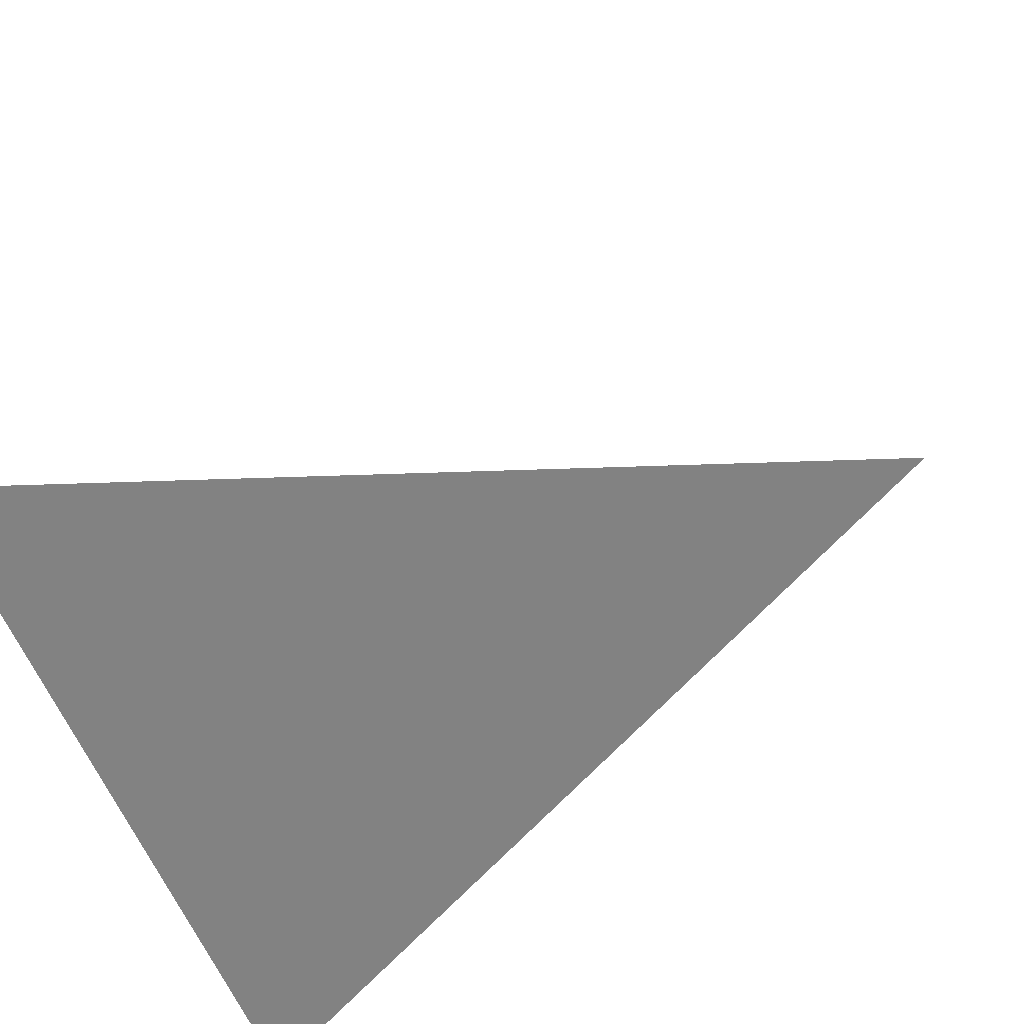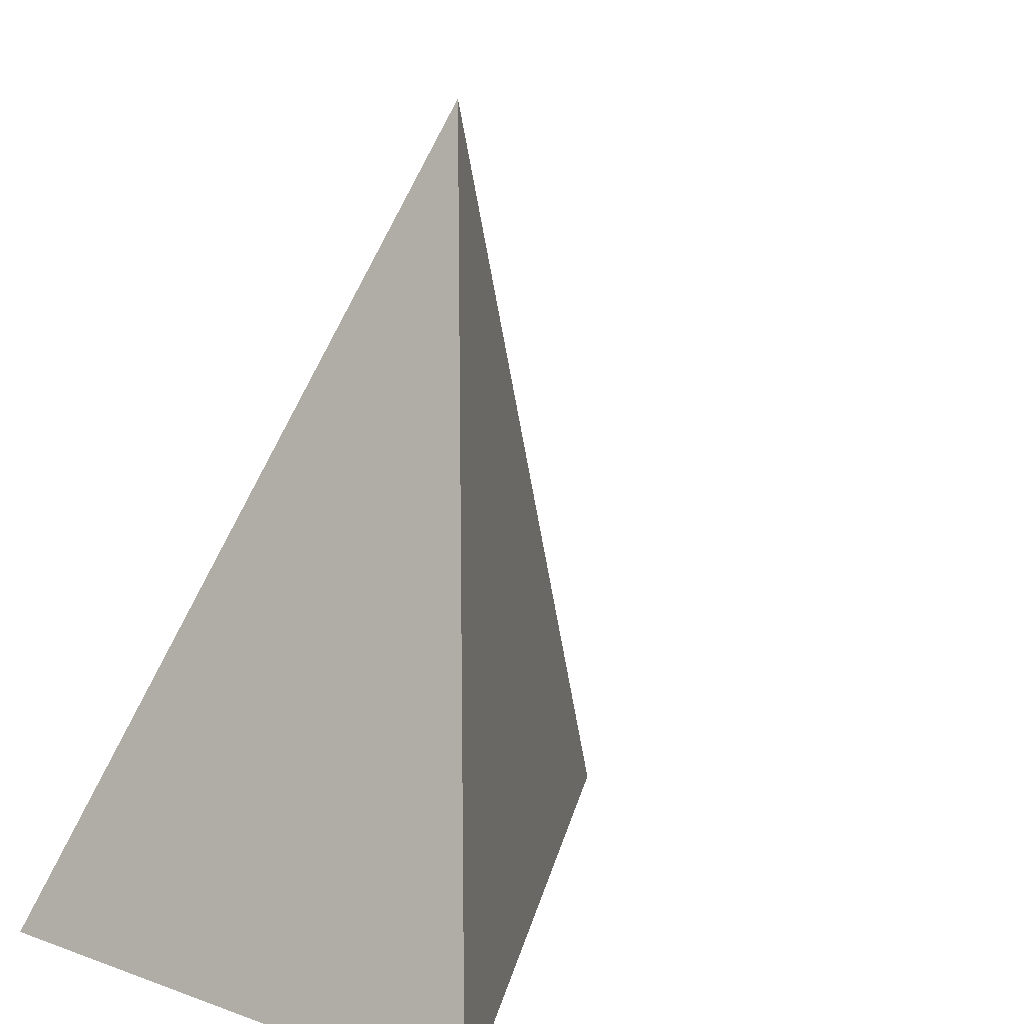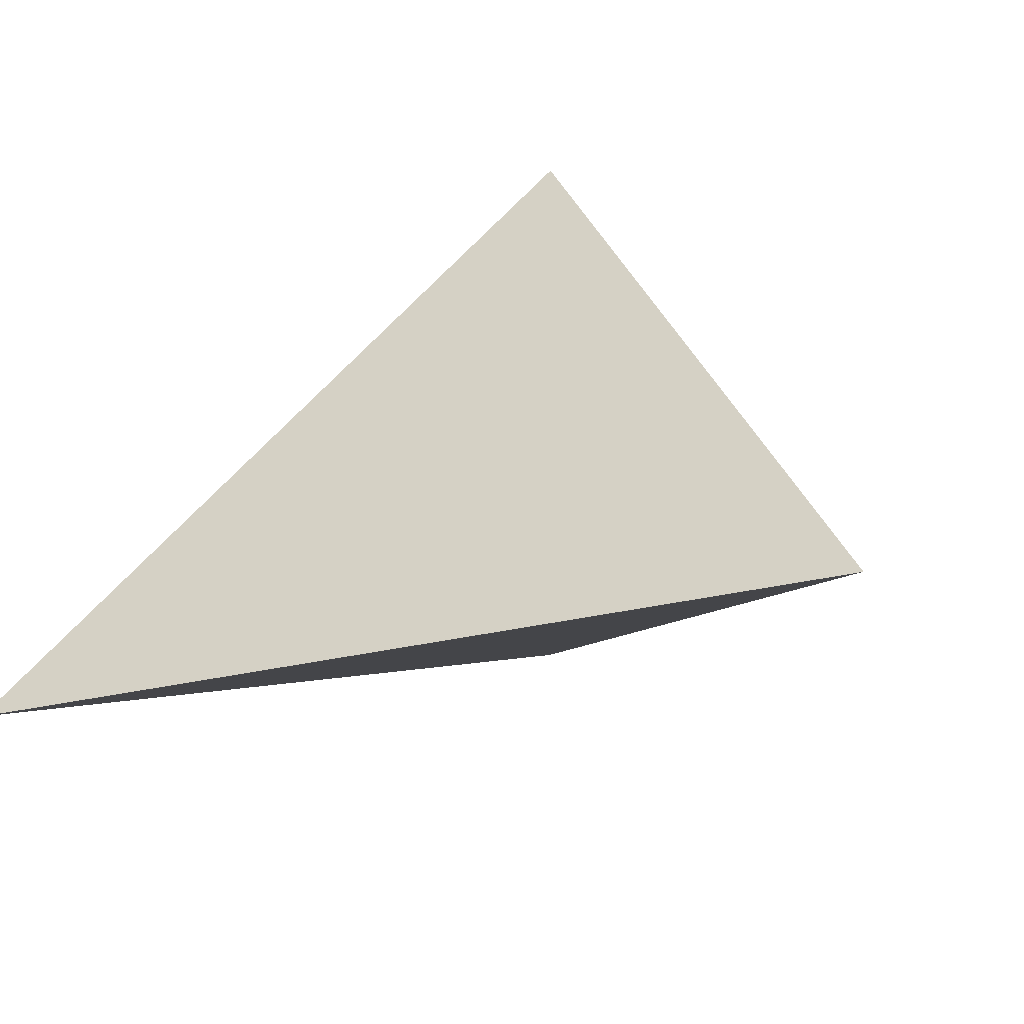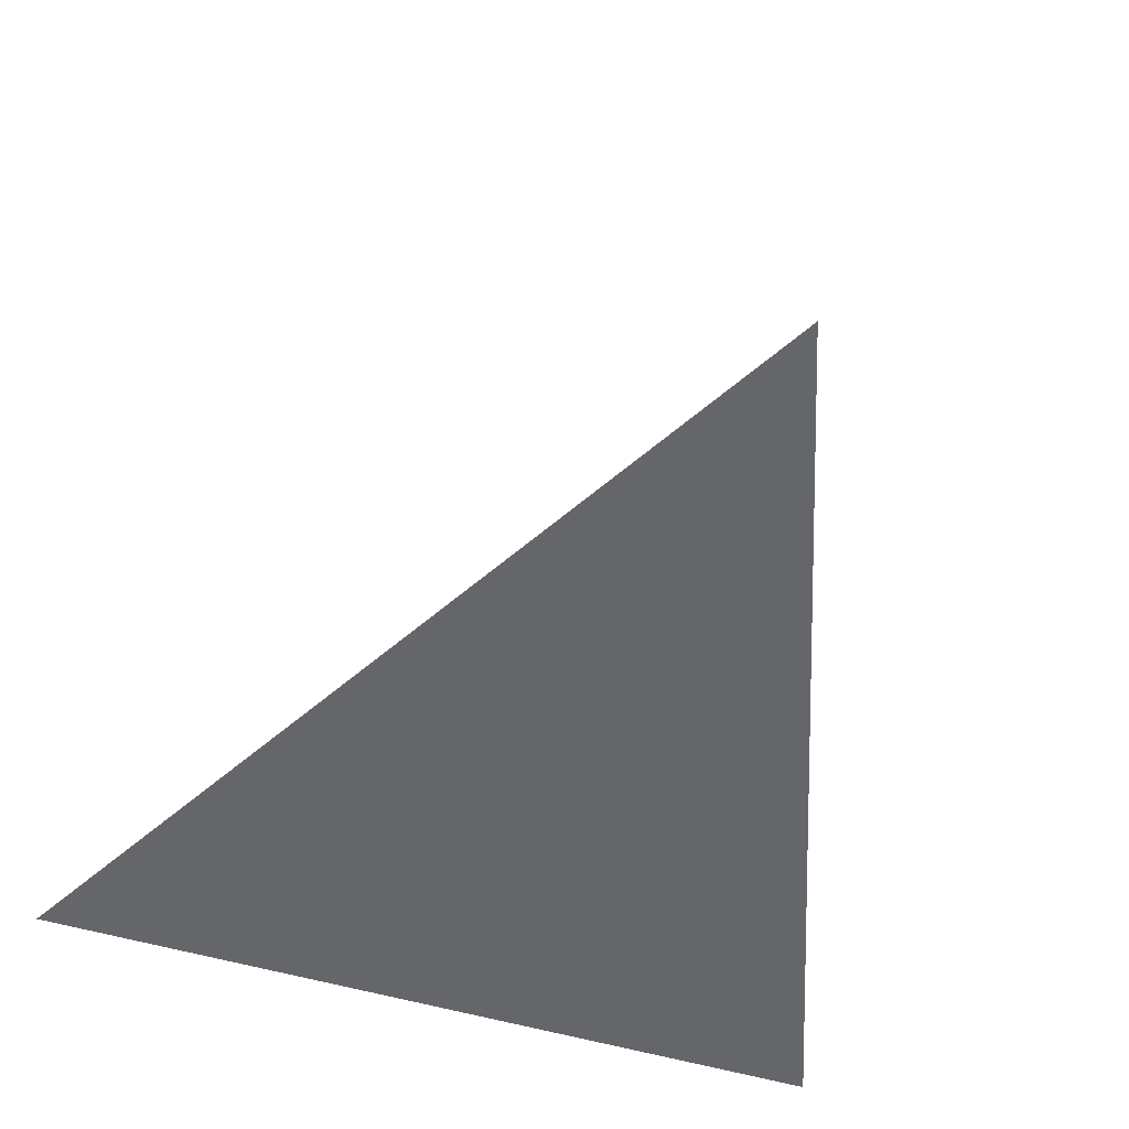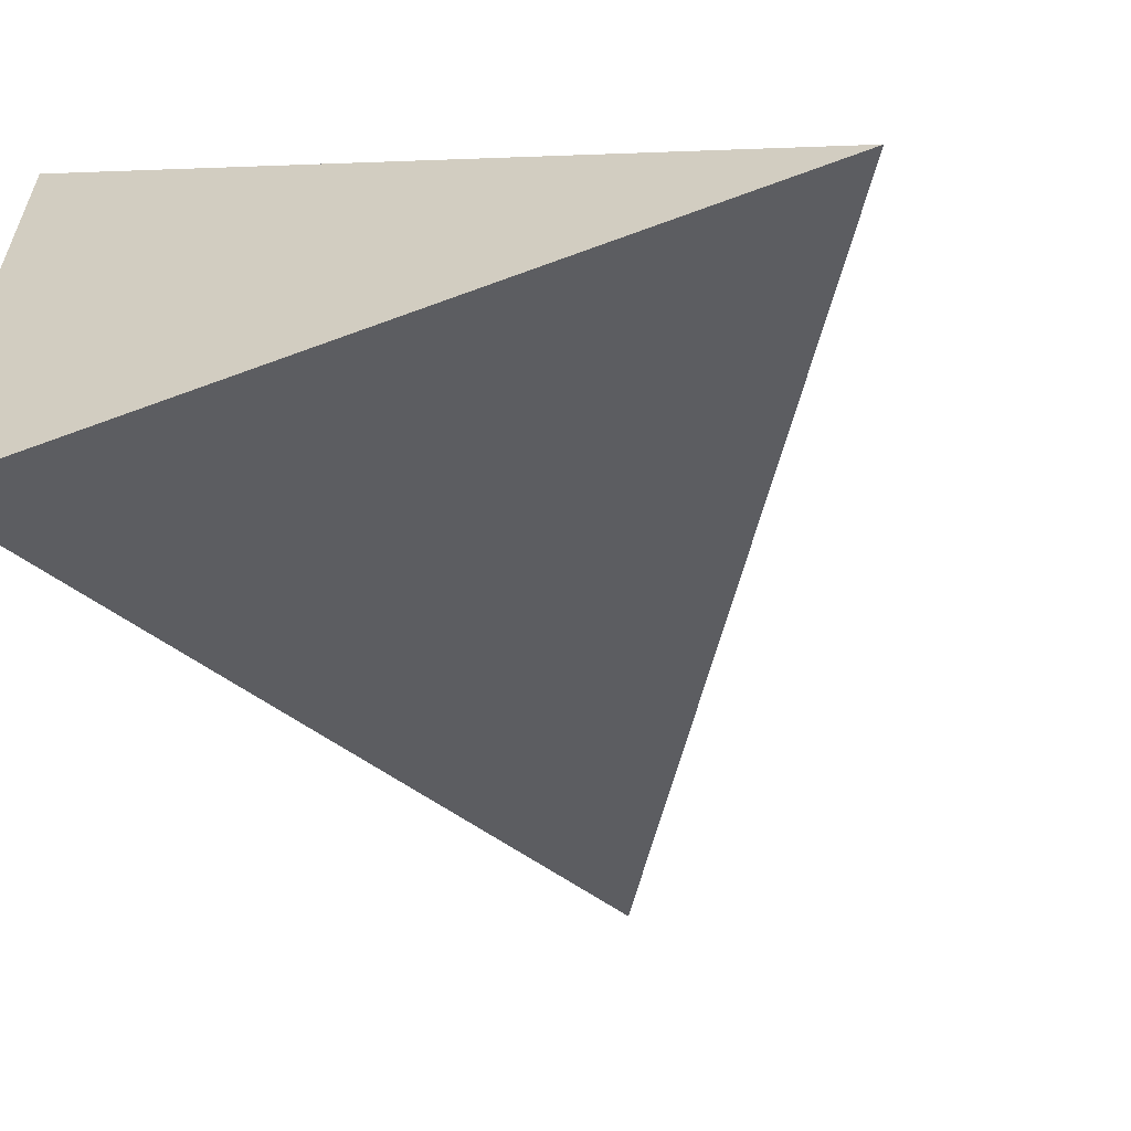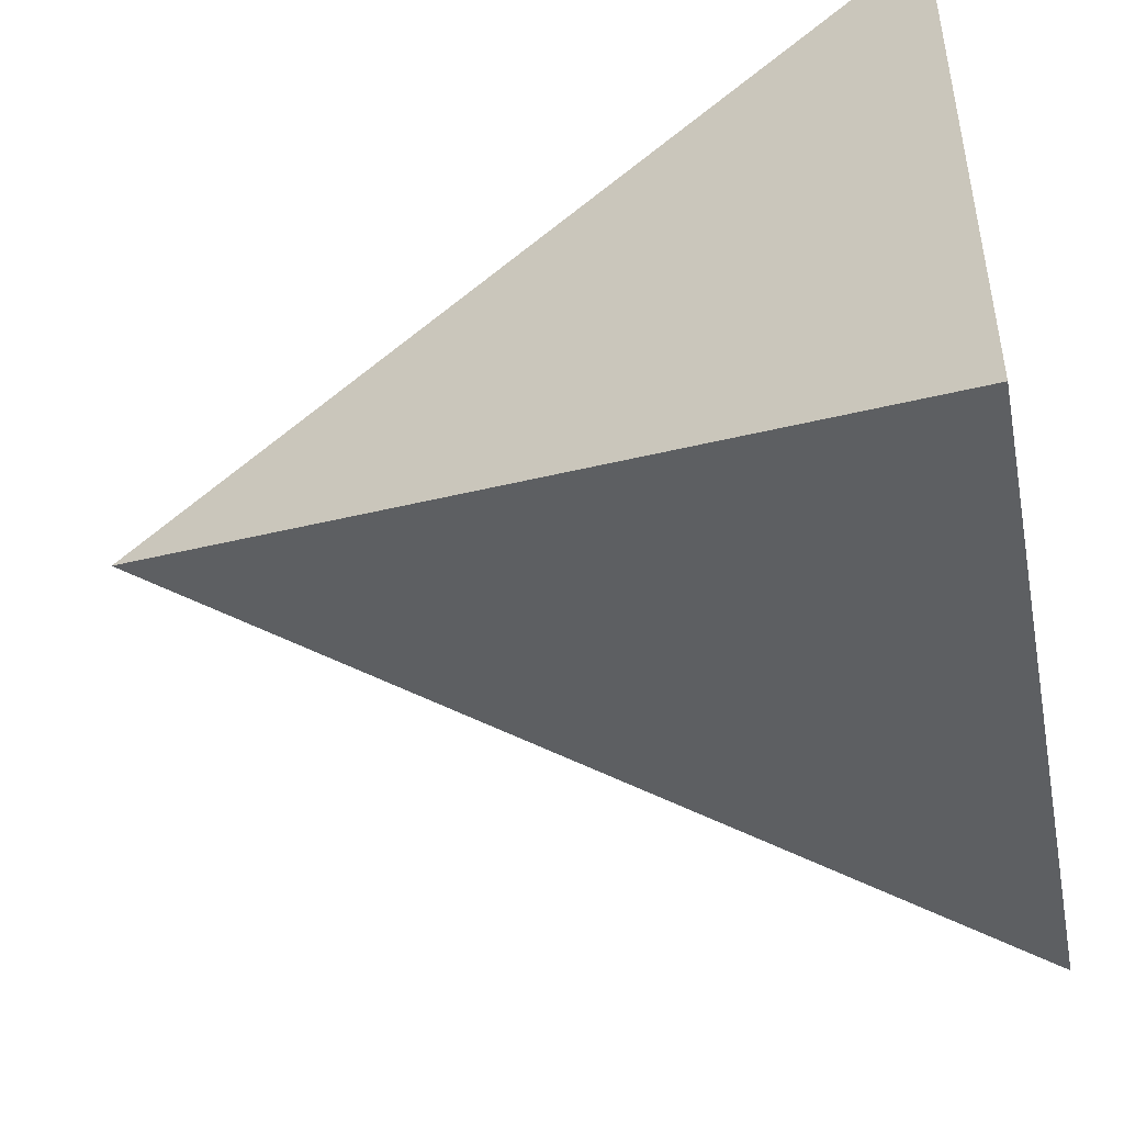
<metadata>
{"format":"obj","ext":"obj","renderer":"f3d","projection":"perspective","resolution":1024,"background":"white","views":[{"elev":-49.6,"azim":110.4,"up":"+Z"},{"elev":10.2,"azim":-47.7,"up":"+Y"},{"elev":11.9,"azim":140.9,"up":"+Z"},{"elev":-32.5,"azim":161.4,"up":"+Z"},{"elev":-58.3,"azim":19.4,"up":"+Z"},{"elev":-46.5,"azim":-78.4,"up":"+Z"}]}
</metadata>
<code>
v 0.7058 -0.4942 -0.262
v -0.5918 -0.4999 0.6275
v -0.594 -0.5 -0.375
v -0.0722 0.8502 0.1284
f 1 2 3
f 1 4 2
f 2 4 3
f 4 1 3

</code>
